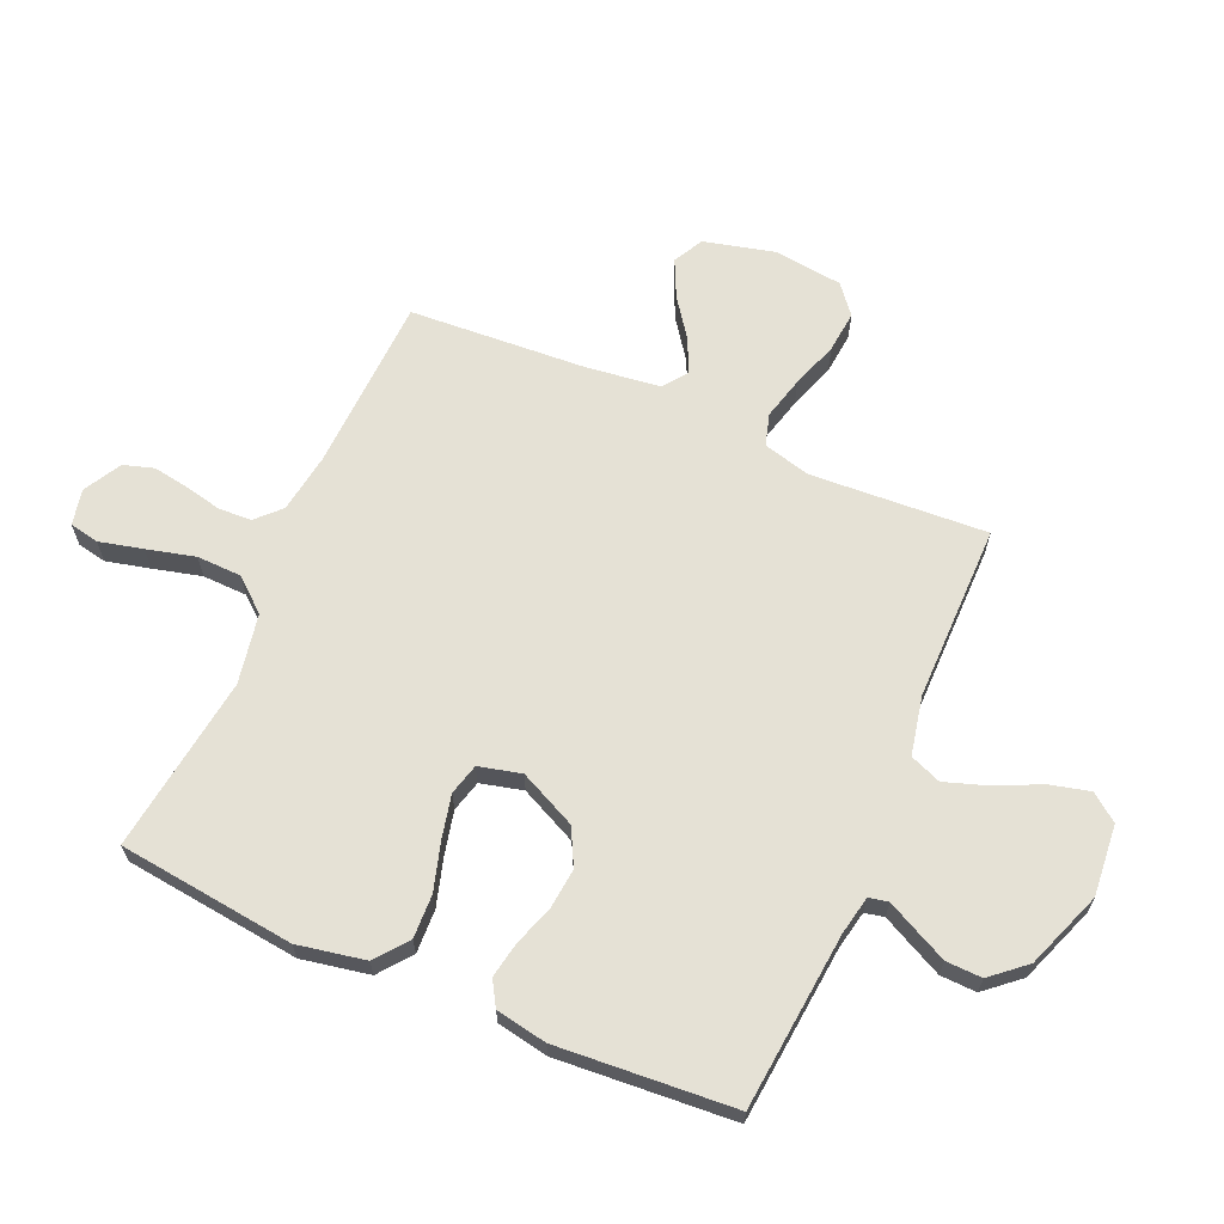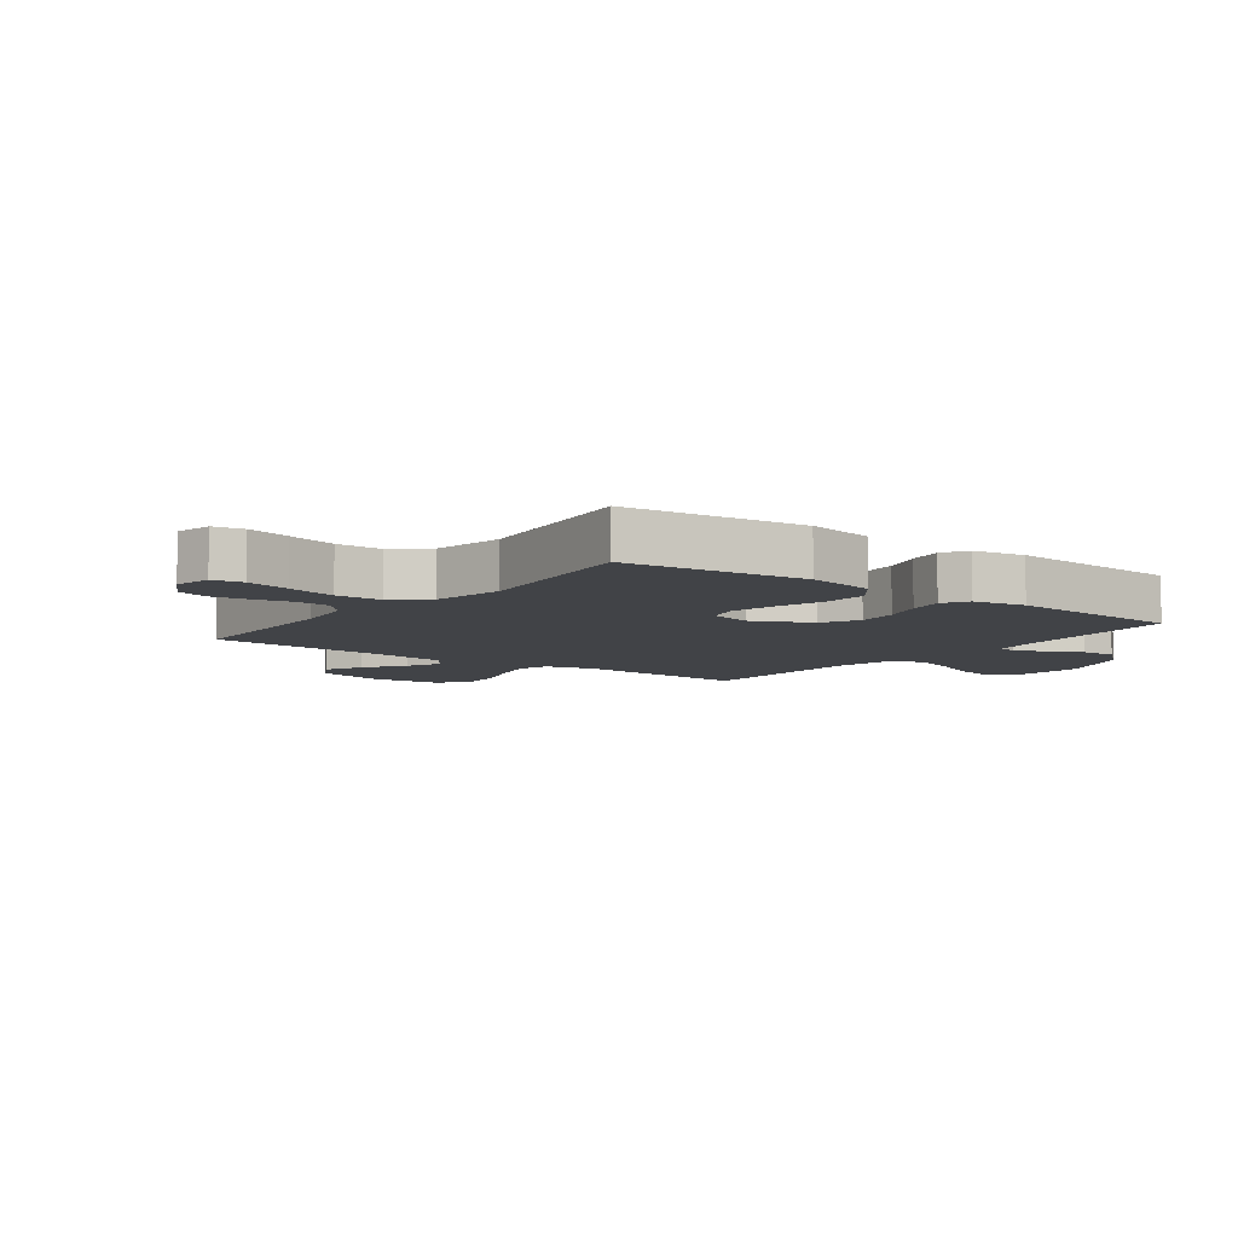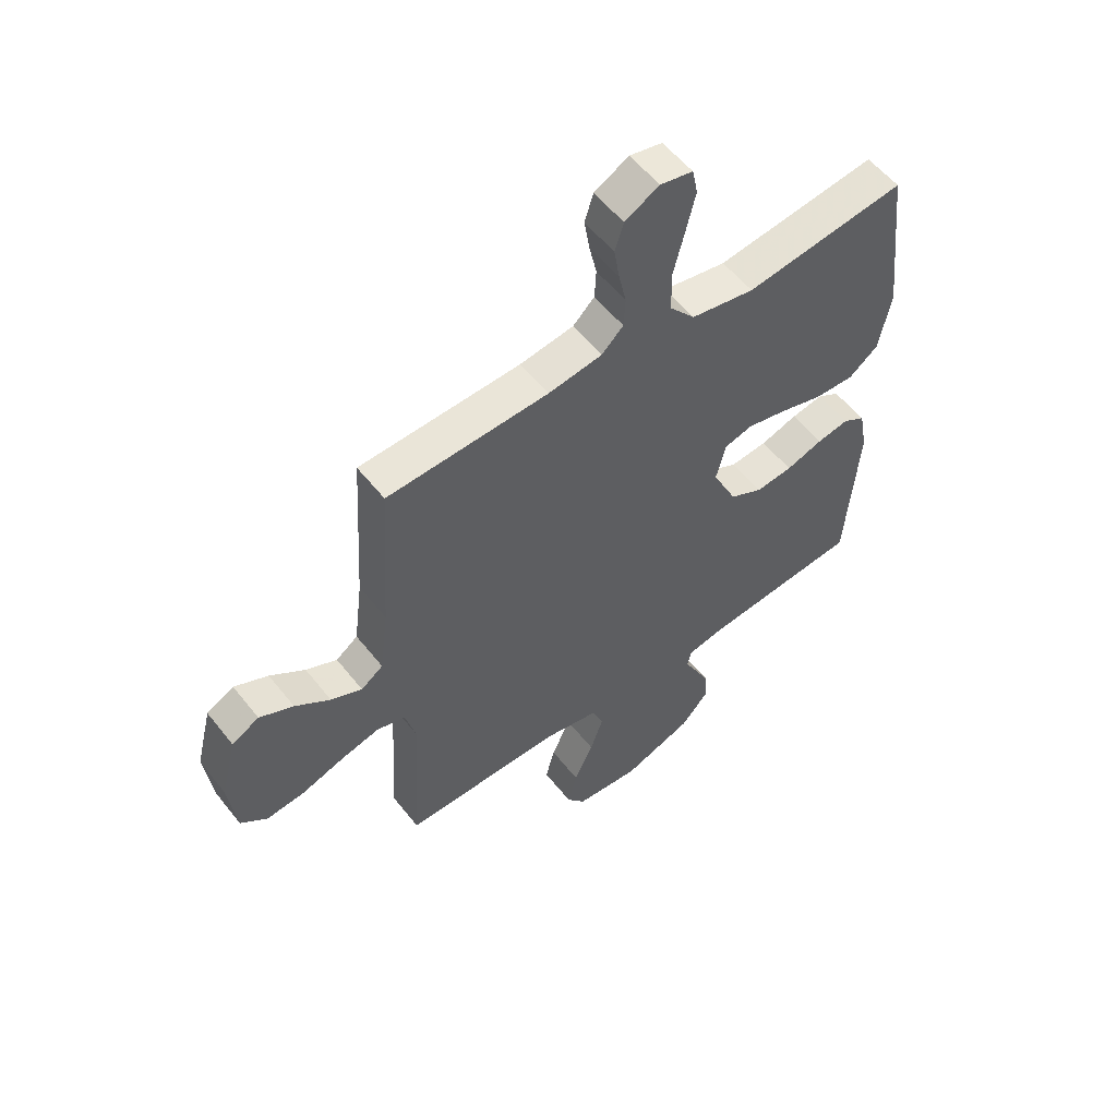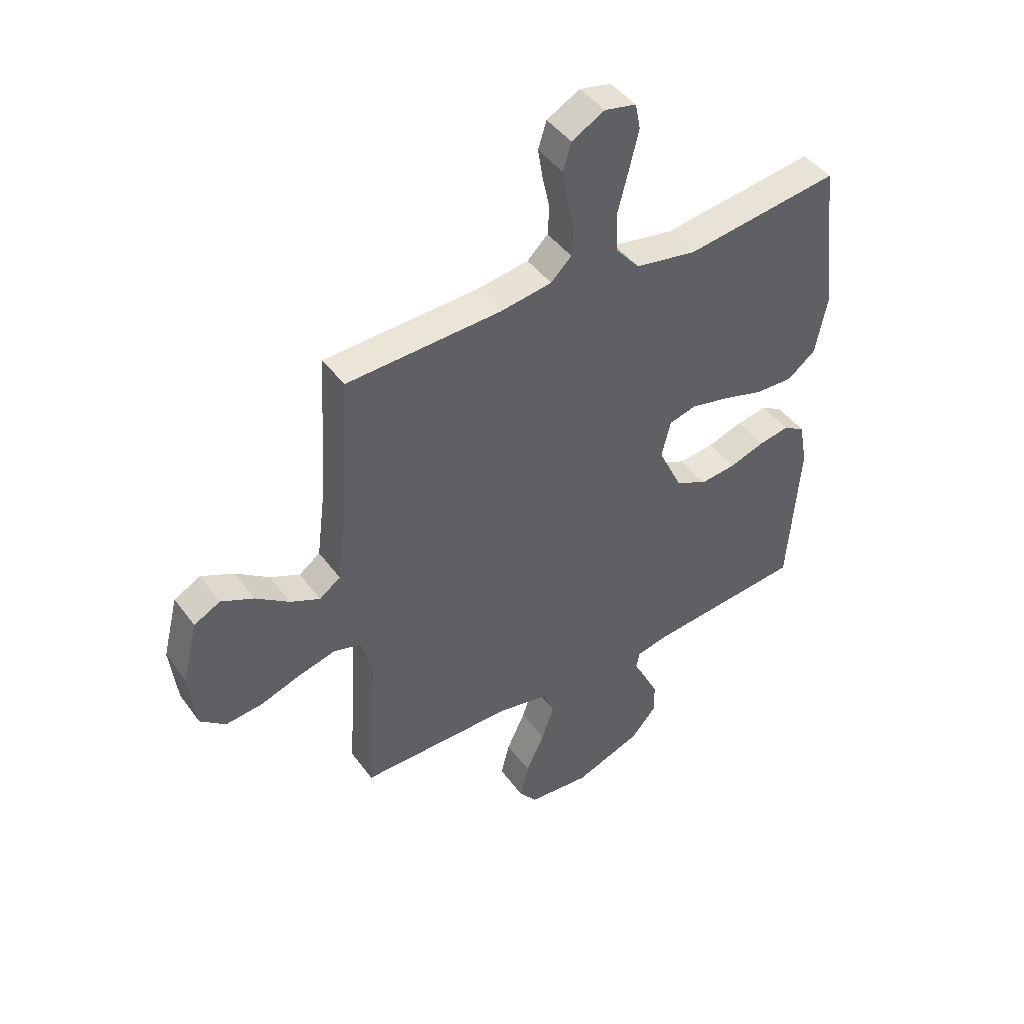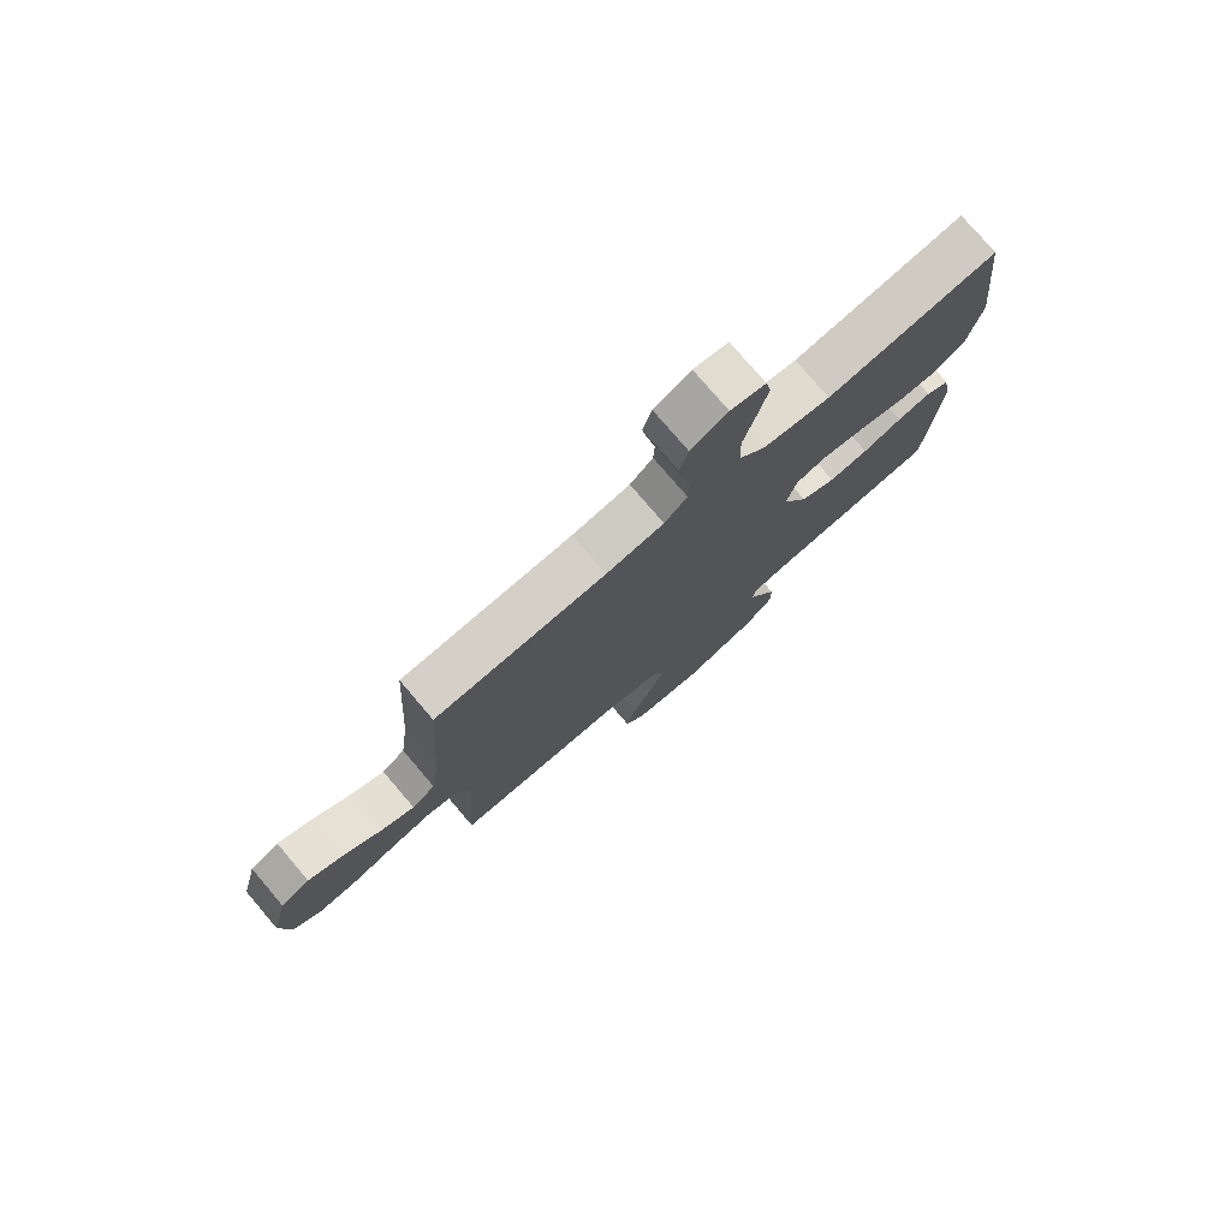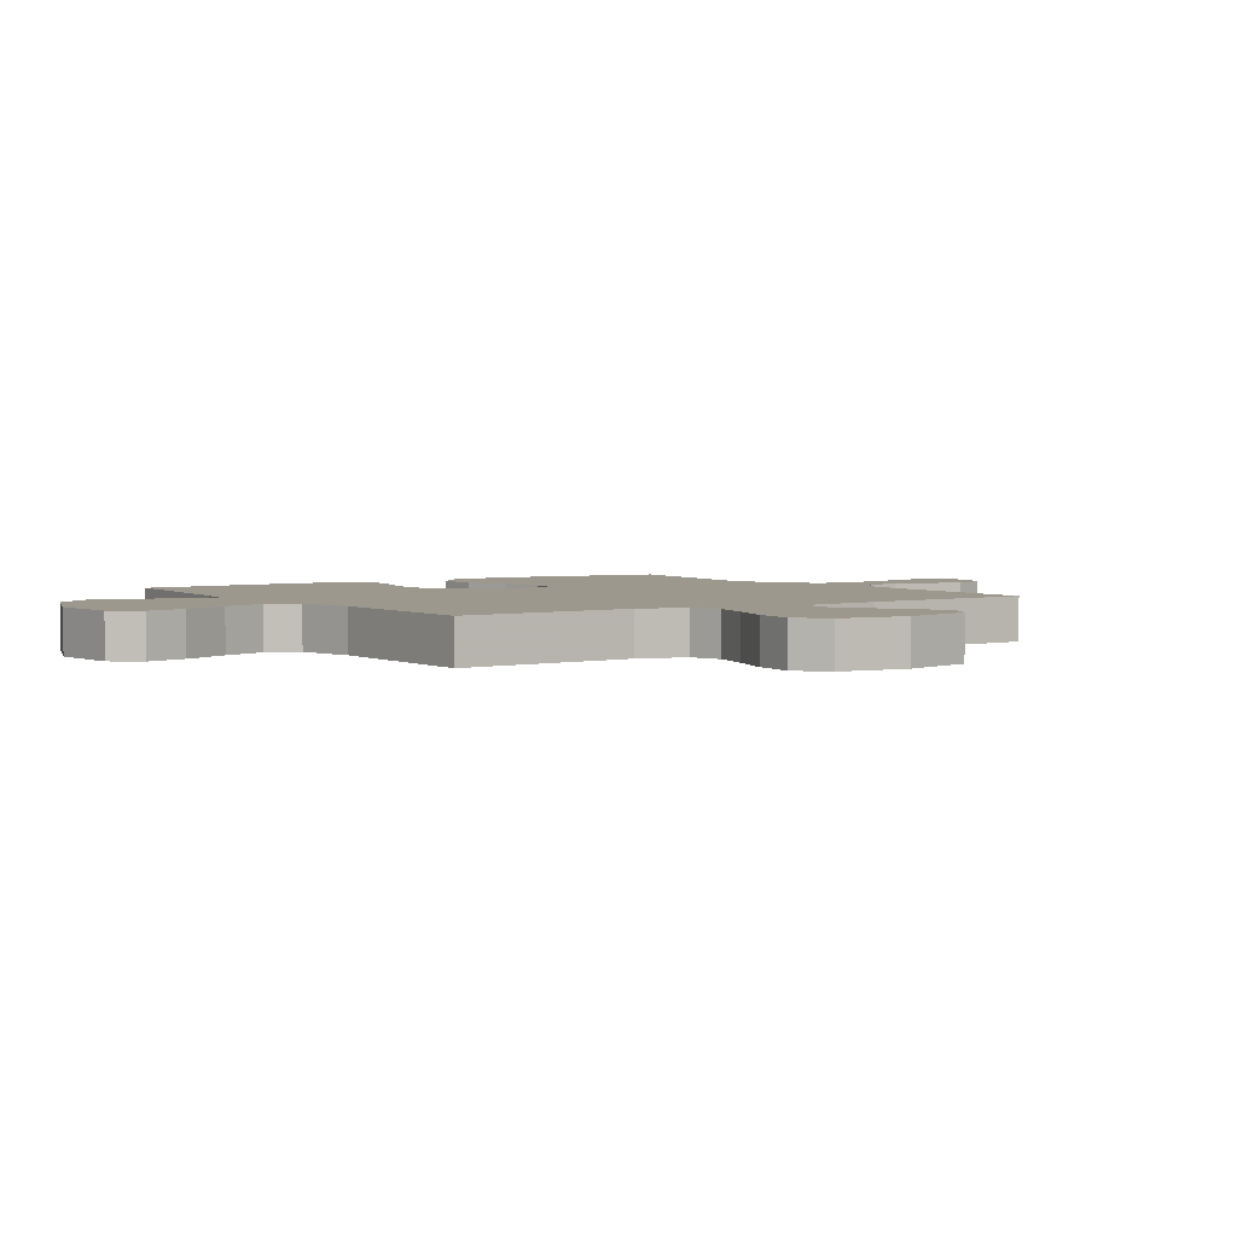
<metadata>
{"format":"obj","ext":"obj","renderer":"f3d","projection":"perspective","resolution":1024,"background":"white","views":[{"elev":65.1,"azim":113.6,"up":"+Y"},{"elev":-7.3,"azim":52.9,"up":"+Y"},{"elev":55.8,"azim":-37.7,"up":"+Z"},{"elev":44.7,"azim":-33.8,"up":"+Z"},{"elev":77.7,"azim":-40.5,"up":"+Z"},{"elev":3.2,"azim":-123.7,"up":"+Y"}]}
</metadata>
<code>
v 0.5 0.07 0.5
v 0.535 0.07 0.2
v 0.513 0.07 0.085
v 0.458 0.07 0.042
v 0.384 0.07 0.045
v 0.303 0.07 0.069
v 0.229 0.07 0.086
v 0.176 0.07 0.072
v 0.158 0.07 0
v 0.204 0.07 -0.097
v 0.266 0.07 -0.129
v 0.335 0.07 -0.122
v 0.404 0.07 -0.099
v 0.464 0.07 -0.088
v 0.506 0.07 -0.113
v 0.522 0.07 -0.2
v 0.5 0.07 -0.5
v 0.2 0.07 -0.528
v 0.134 0.07 -0.541
v 0.127 0.07 -0.574
v 0.151 0.07 -0.622
v 0.179 0.07 -0.679
v 0.181 0.07 -0.74
v 0.131 0.07 -0.798
v 0 0.07 -0.847
v -0.121 0.07 -0.836
v -0.156 0.07 -0.79
v -0.139 0.07 -0.722
v -0.103 0.07 -0.645
v -0.079 0.07 -0.574
v -0.1 0.07 -0.521
v -0.2 0.07 -0.5
v -0.5 0.07 -0.5
v -0.482 0.07 -0.2
v -0.503 0.07 -0.12
v -0.557 0.07 -0.104
v -0.63 0.07 -0.123
v -0.709 0.07 -0.15
v -0.78 0.07 -0.157
v -0.829 0.07 -0.117
v -0.843 0.07 0
v -0.813 0.07 0.12
v -0.762 0.07 0.147
v -0.699 0.07 0.117
v -0.634 0.07 0.07
v -0.576 0.07 0.043
v -0.535 0.07 0.073
v -0.519 0.07 0.2
v -0.5 0.07 0.5
v -0.2 0.07 0.512
v -0.099 0.07 0.527
v -0.059 0.07 0.566
v -0.056 0.07 0.622
v -0.07 0.07 0.685
v -0.08 0.07 0.746
v -0.064 0.07 0.798
v 0 0.07 0.833
v 0.061 0.07 0.82
v 0.071 0.07 0.77
v 0.053 0.07 0.696
v 0.032 0.07 0.614
v 0.034 0.07 0.538
v 0.081 0.07 0.482
v 0.2 0.07 0.46
v 0.5 0 0.5
v 0.535 0 0.2
v 0.513 0 0.085
v 0.458 0 0.042
v 0.384 0 0.045
v 0.303 0 0.069
v 0.229 0 0.086
v 0.176 0 0.072
v 0.158 0 0
v 0.204 0 -0.097
v 0.266 0 -0.129
v 0.335 0 -0.122
v 0.404 0 -0.099
v 0.464 0 -0.088
v 0.506 0 -0.113
v 0.522 0 -0.2
v 0.5 0 -0.5
v 0.2 0 -0.528
v 0.134 0 -0.541
v 0.127 0 -0.574
v 0.151 0 -0.622
v 0.179 0 -0.679
v 0.181 0 -0.74
v 0.131 0 -0.798
v 0 0 -0.847
v -0.121 0 -0.836
v -0.156 0 -0.79
v -0.139 0 -0.722
v -0.103 0 -0.645
v -0.079 0 -0.574
v -0.1 0 -0.521
v -0.2 0 -0.5
v -0.5 0 -0.5
v -0.482 0 -0.2
v -0.503 0 -0.12
v -0.557 0 -0.104
v -0.63 0 -0.123
v -0.709 0 -0.15
v -0.78 0 -0.157
v -0.829 0 -0.117
v -0.843 0 0
v -0.813 0 0.12
v -0.762 0 0.147
v -0.699 0 0.117
v -0.634 0 0.07
v -0.576 0 0.043
v -0.535 0 0.073
v -0.519 0 0.2
v -0.5 0 0.5
v -0.2 0 0.512
v -0.099 0 0.527
v -0.059 0 0.566
v -0.056 0 0.622
v -0.07 0 0.685
v -0.08 0 0.746
v -0.064 0 0.798
v 0 0 0.833
v 0.061 0 0.82
v 0.071 0 0.77
v 0.053 0 0.696
v 0.032 0 0.614
v 0.034 0 0.538
v 0.081 0 0.482
v 0.2 0 0.46
f 59 60 61
f 58 59 61
f 57 58 61
f 56 57 61
f 55 56 61
f 54 55 61
f 53 54 61
f 52 53 61 62
f 51 52 62 63
f 48 49 50
f 50 51 63
f 48 50 63
f 47 48 63
f 43 44 45
f 42 43 45
f 41 42 45
f 40 41 45
f 39 40 45
f 38 39 45
f 37 38 45
f 36 37 45 46
f 47 63 64
f 46 47 64
f 36 46 64
f 35 36 64
f 27 28 29
f 26 27 29
f 25 26 29
f 24 25 29
f 23 24 29
f 22 23 29
f 21 22 29
f 20 21 29
f 19 20 29 30
f 18 19 30 31
f 18 31 32
f 17 18 32
f 16 17 32
f 15 16 32
f 14 15 32
f 13 14 32
f 12 13 32
f 4 5 6
f 3 4 6
f 2 3 6
f 1 2 6
f 64 1 6
f 64 6 7
f 34 35 64
f 11 12 32 33
f 10 11 33 34
f 9 10 34
f 8 9 34 64
f 7 8 64
f 125 124 123
f 125 123 122
f 125 122 121
f 125 121 120
f 125 120 119
f 125 119 118
f 125 118 117
f 126 125 117 116
f 127 126 116 115
f 114 113 112
f 127 115 114
f 127 114 112
f 127 112 111
f 109 108 107
f 109 107 106
f 109 106 105
f 109 105 104
f 109 104 103
f 109 103 102
f 109 102 101
f 110 109 101 100
f 128 127 111
f 128 111 110
f 128 110 100
f 128 100 99
f 93 92 91
f 93 91 90
f 93 90 89
f 93 89 88
f 93 88 87
f 93 87 86
f 93 86 85
f 93 85 84
f 94 93 84 83
f 95 94 83 82
f 96 95 82
f 96 82 81
f 96 81 80
f 96 80 79
f 96 79 78
f 96 78 77
f 96 77 76
f 70 69 68
f 70 68 67
f 70 67 66
f 70 66 65
f 70 65 128
f 71 70 128
f 128 99 98
f 97 96 76 75
f 98 97 75 74
f 98 74 73
f 128 98 73 72
f 128 72 71
f 1 65 66 2
f 2 66 67 3
f 3 67 68 4
f 4 68 69 5
f 5 69 70 6
f 6 70 71 7
f 7 71 72 8
f 8 72 73 9
f 9 73 74 10
f 10 74 75 11
f 11 75 76 12
f 12 76 77 13
f 13 77 78 14
f 14 78 79 15
f 15 79 80 16
f 16 80 81 17
f 17 81 82 18
f 18 82 83 19
f 19 83 84 20
f 20 84 85 21
f 21 85 86 22
f 22 86 87 23
f 23 87 88 24
f 24 88 89 25
f 25 89 90 26
f 26 90 91 27
f 27 91 92 28
f 28 92 93 29
f 29 93 94 30
f 30 94 95 31
f 31 95 96 32
f 32 96 97 33
f 33 97 98 34
f 34 98 99 35
f 35 99 100 36
f 36 100 101 37
f 37 101 102 38
f 38 102 103 39
f 39 103 104 40
f 40 104 105 41
f 41 105 106 42
f 42 106 107 43
f 43 107 108 44
f 44 108 109 45
f 45 109 110 46
f 46 110 111 47
f 47 111 112 48
f 48 112 113 49
f 49 113 114 50
f 50 114 115 51
f 51 115 116 52
f 52 116 117 53
f 53 117 118 54
f 54 118 119 55
f 55 119 120 56
f 56 120 121 57
f 57 121 122 58
f 58 122 123 59
f 59 123 124 60
f 60 124 125 61
f 61 125 126 62
f 62 126 127 63
f 63 127 128 64
f 64 128 65 1

</code>
